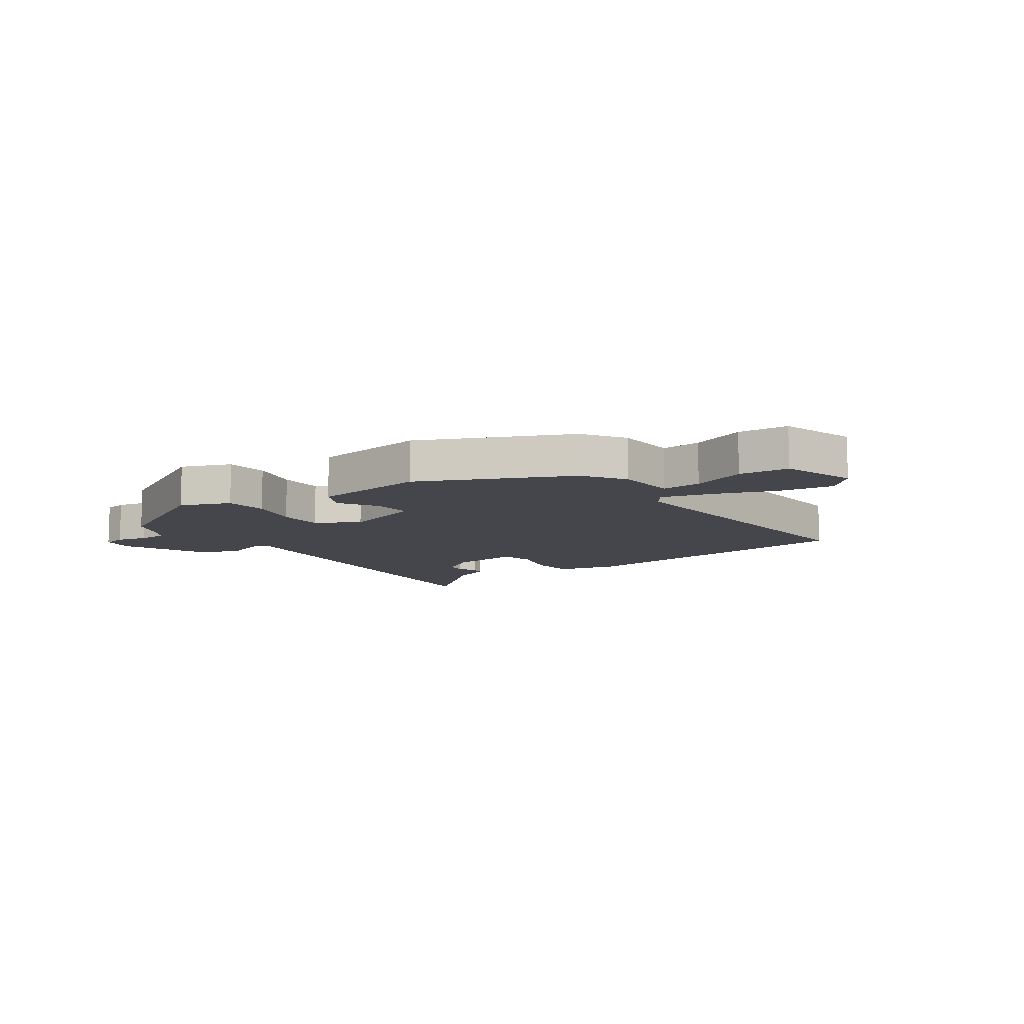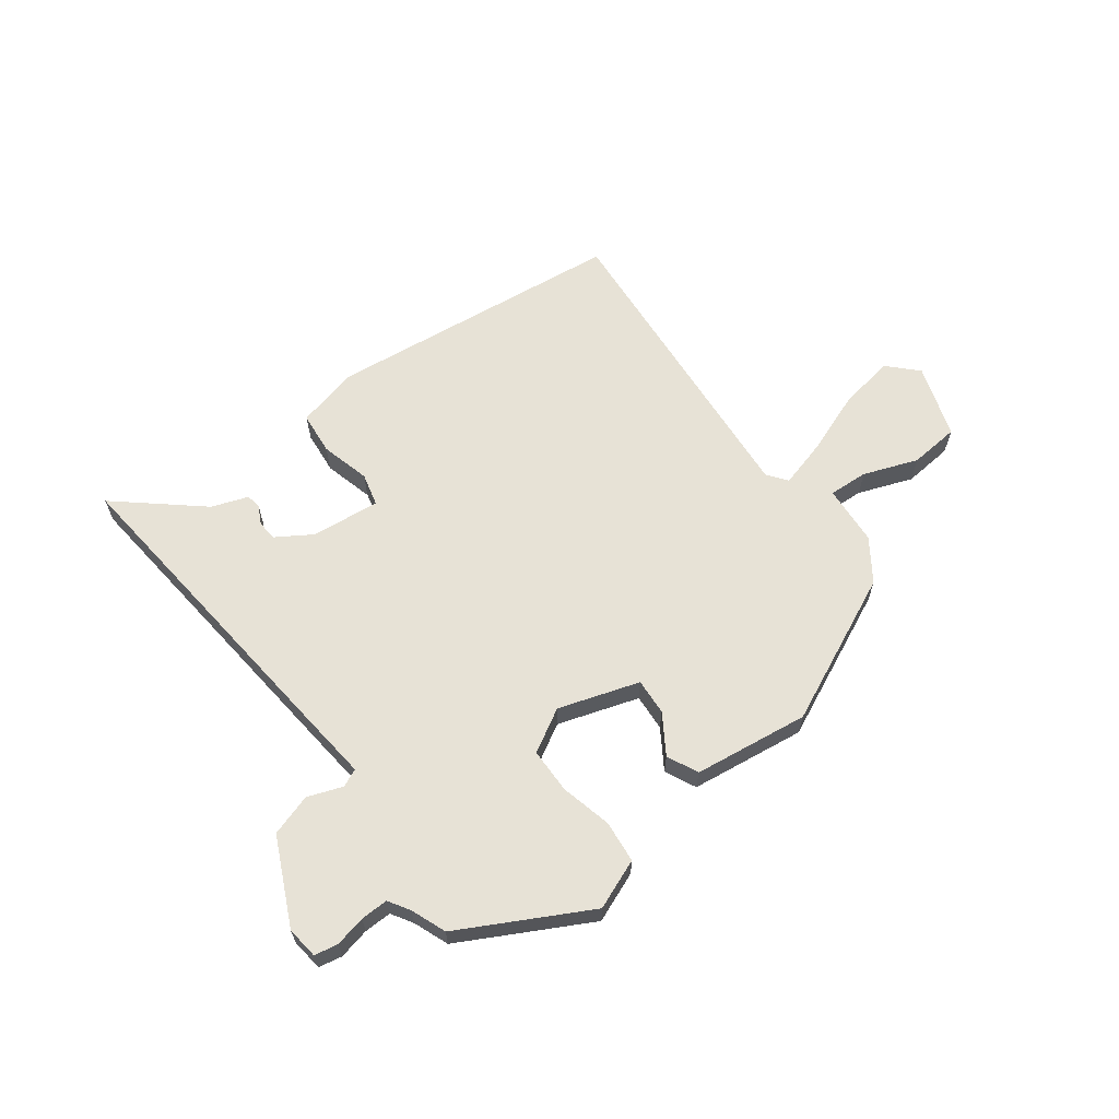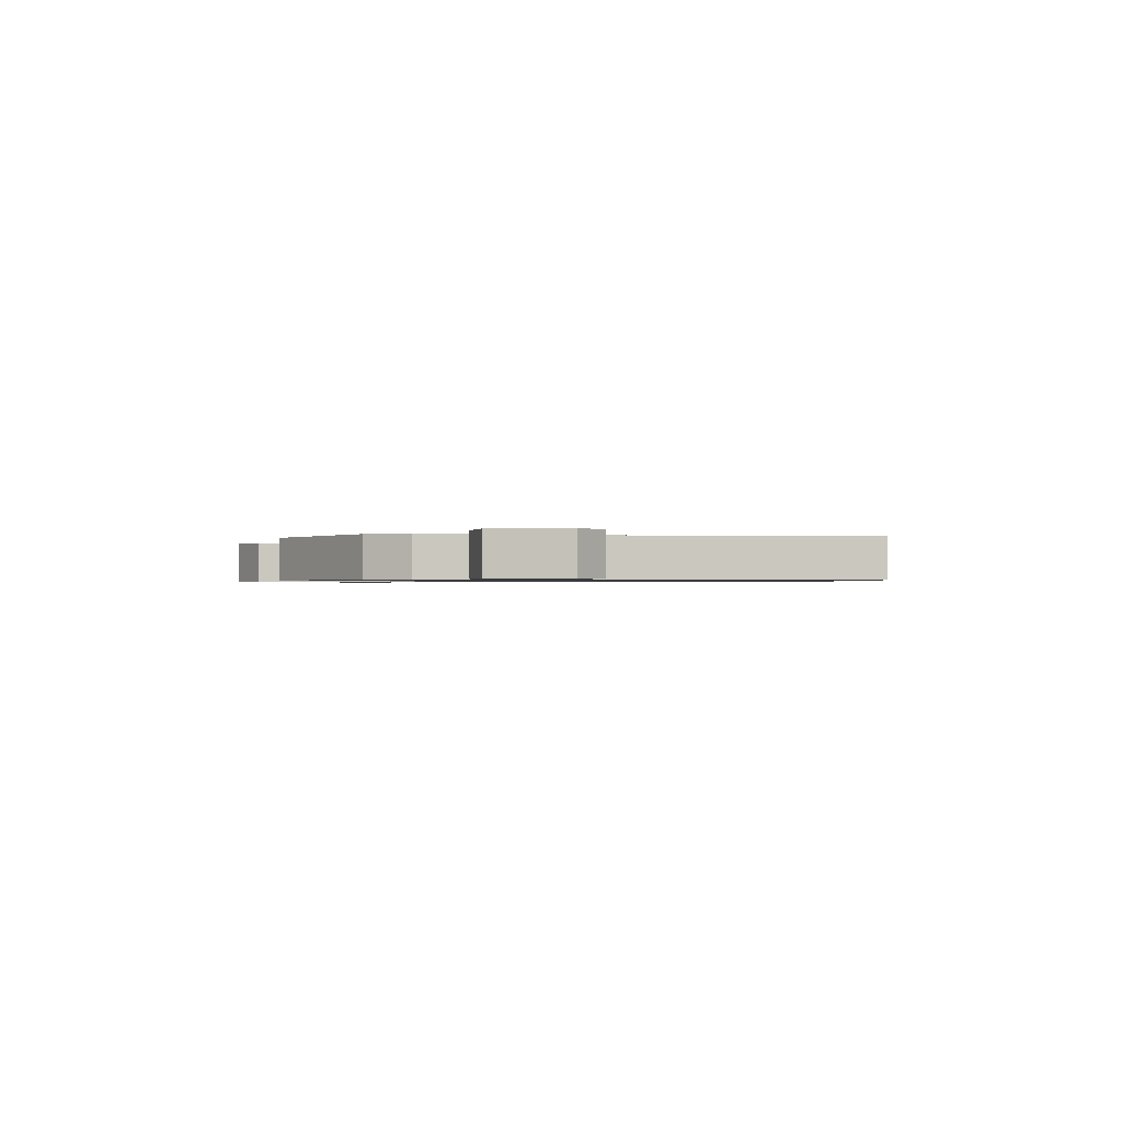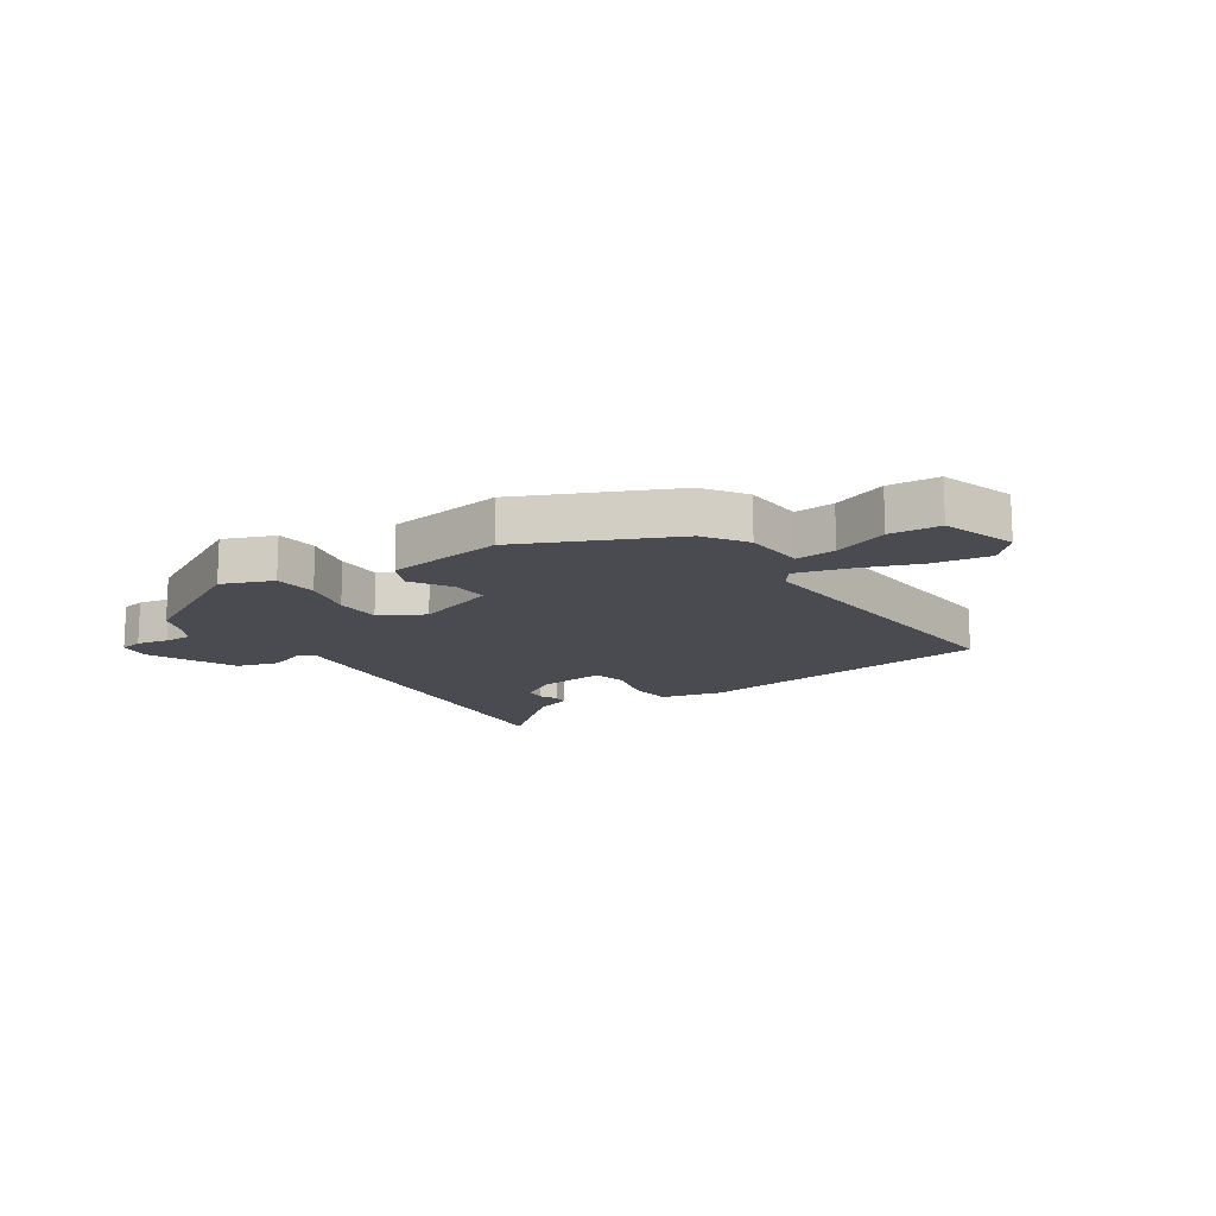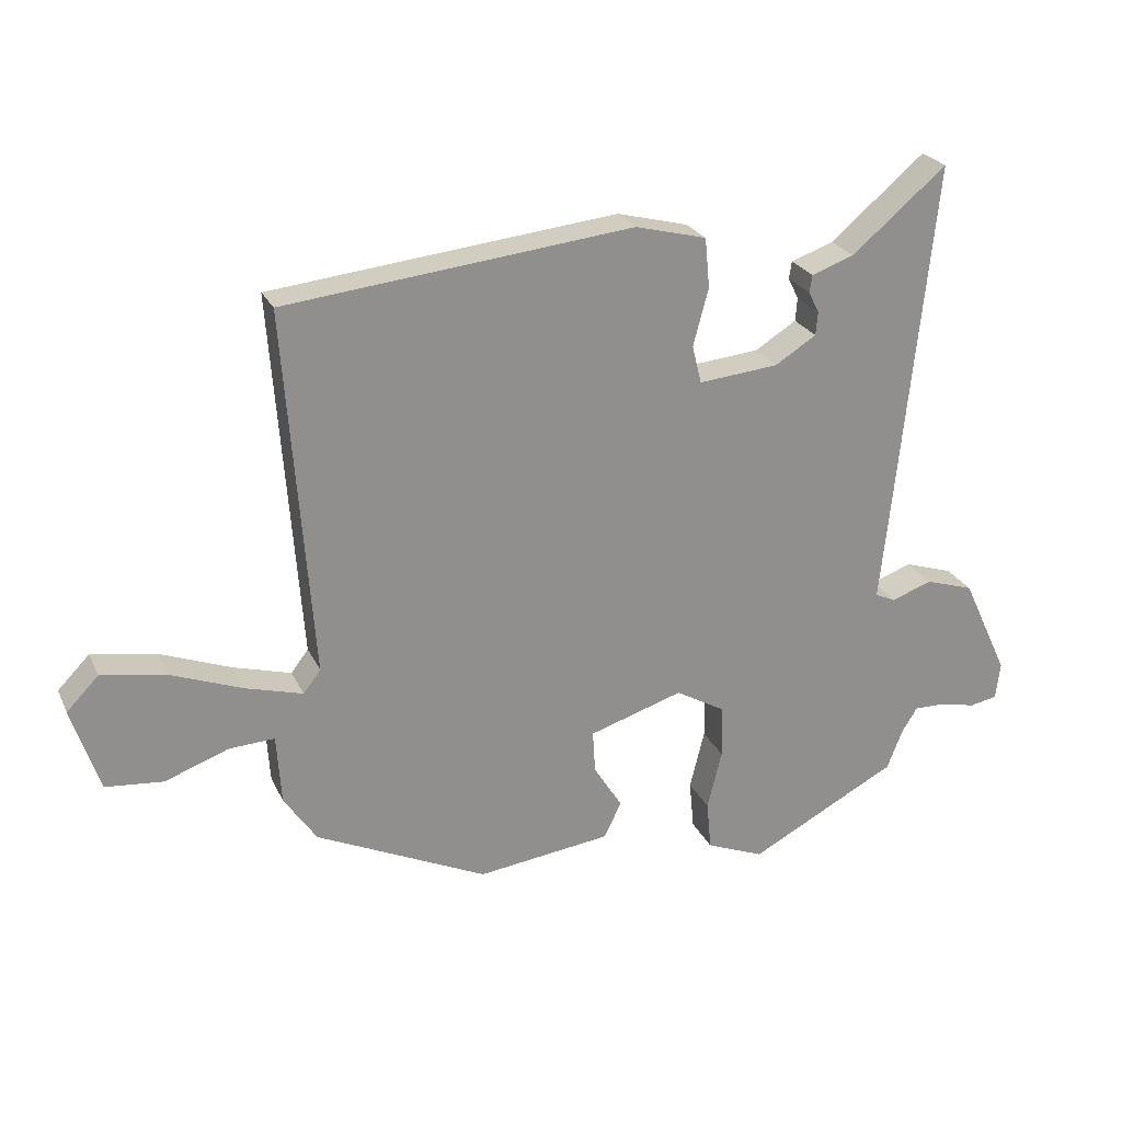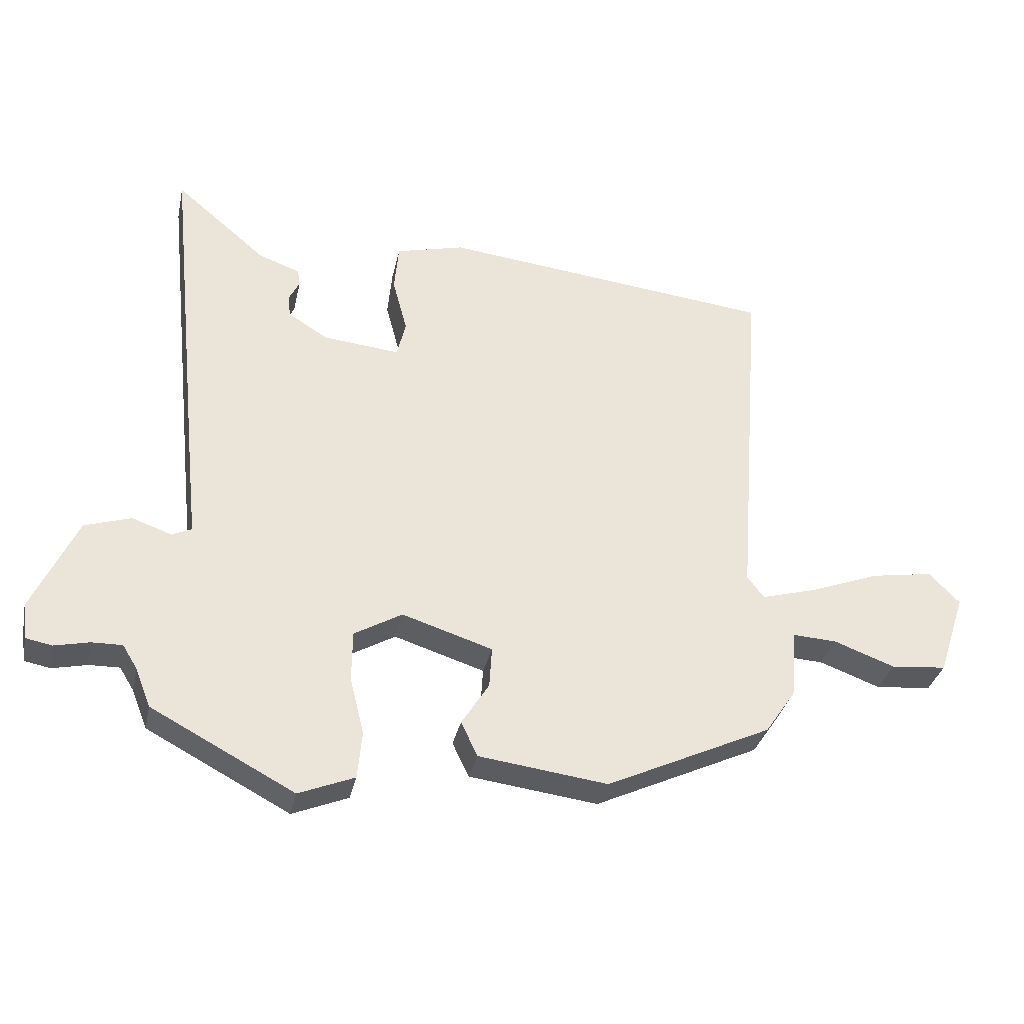
<metadata>
{"format":"obj","ext":"obj","renderer":"f3d","projection":"perspective","resolution":1024,"background":"white","views":[{"elev":-10.1,"azim":-144.7,"up":"+Y"},{"elev":63.4,"azim":143.4,"up":"+Y"},{"elev":-0.8,"azim":-99.3,"up":"+Y"},{"elev":-14.5,"azim":-146.0,"up":"+Y"},{"elev":24.4,"azim":-20.3,"up":"+Z"},{"elev":-33.2,"azim":168.0,"up":"+Z"}]}
</metadata>
<code>
v -0.501 0.07 0.48
v 0.022 0.07 0.538
v 0.129 0.07 0.511
v 0.136 0.07 0.436
v 0.113 0.07 0.35
v 0.127 0.07 0.293
v 0.247 0.07 0.305
v 0.309 0.07 0.344
v 0.312 0.07 0.379
v 0.296 0.07 0.411
v 0.3 0.07 0.437
v 0.364 0.07 0.46
v 0.507 0.07 0.581
v 0.45 0.07 0.031
v 0.436 0.07 -0.099
v 0.467 0.07 -0.113
v 0.528 0.07 -0.091
v 0.601 0.07 -0.114
v 0.671 0.07 -0.264
v 0.664 0.07 -0.32
v 0.623 0.07 -0.328
v 0.569 0.07 -0.316
v 0.521 0.07 -0.315
v 0.498 0.07 -0.352
v 0.474 0.07 -0.413
v 0.251 0.07 -0.531
v 0.164 0.07 -0.496
v 0.157 0.07 -0.422
v 0.179 0.07 -0.333
v 0.178 0.07 -0.254
v 0.103 0.07 -0.211
v -0.038 0.07 -0.256
v -0.034 0.07 -0.32
v 0.009 0.07 -0.388
v -0.017 0.07 -0.442
v -0.218 0.07 -0.468
v -0.476 0.07 -0.348
v -0.525 0.07 -0.276
v -0.532 0.07 -0.171
v -0.601 0.07 -0.175
v -0.696 0.07 -0.21
v -0.783 0.07 -0.202
v -0.825 0.07 -0.074
v -0.777 0.07 -0.025
v -0.68 0.07 -0.041
v -0.572 0.07 -0.082
v -0.486 0.07 -0.106
v -0.46 0.07 -0.072
v -0.501 0 0.48
v 0.022 0 0.538
v 0.129 0 0.511
v 0.136 0 0.436
v 0.113 0 0.35
v 0.127 0 0.293
v 0.247 0 0.305
v 0.309 0 0.344
v 0.312 0 0.379
v 0.296 0 0.411
v 0.3 0 0.437
v 0.364 0 0.46
v 0.507 0 0.581
v 0.45 0 0.031
v 0.436 0 -0.099
v 0.467 0 -0.113
v 0.528 0 -0.091
v 0.601 0 -0.114
v 0.671 0 -0.264
v 0.664 0 -0.32
v 0.623 0 -0.328
v 0.569 0 -0.316
v 0.521 0 -0.315
v 0.498 0 -0.352
v 0.474 0 -0.413
v 0.251 0 -0.531
v 0.164 0 -0.496
v 0.157 0 -0.422
v 0.179 0 -0.333
v 0.178 0 -0.254
v 0.103 0 -0.211
v -0.038 0 -0.256
v -0.034 0 -0.32
v 0.009 0 -0.388
v -0.017 0 -0.442
v -0.218 0 -0.468
v -0.476 0 -0.348
v -0.525 0 -0.276
v -0.532 0 -0.171
v -0.601 0 -0.175
v -0.696 0 -0.21
v -0.783 0 -0.202
v -0.825 0 -0.074
v -0.777 0 -0.025
v -0.68 0 -0.041
v -0.572 0 -0.082
v -0.486 0 -0.106
v -0.46 0 -0.072
f 43 44 45 46
f 43 46 47
f 40 41 42 43
f 39 40 43 47
f 38 39 47 48
f 36 37 38 48
f 33 34 35 36
f 32 33 36 48
f 26 27 28 29
f 24 25 26 29
f 23 24 29 30
f 22 23 30 31
f 20 21 22 31
f 16 17 18 19
f 15 16 19 20
f 12 13 14 15
f 11 12 15
f 9 10 11
f 9 11 15
f 8 9 15
f 7 8 15
f 6 7 15
f 2 3 4 5
f 2 5 6
f 1 2 6
f 31 32 48 1
f 15 20 31 1
f 1 6 15
f 94 93 92 91
f 95 94 91
f 91 90 89 88
f 95 91 88 87
f 96 95 87 86
f 96 86 85 84
f 84 83 82 81
f 96 84 81 80
f 77 76 75 74
f 77 74 73 72
f 78 77 72 71
f 79 78 71 70
f 79 70 69 68
f 67 66 65 64
f 68 67 64 63
f 63 62 61 60
f 63 60 59
f 59 58 57
f 63 59 57
f 63 57 56
f 63 56 55
f 63 55 54
f 53 52 51 50
f 54 53 50
f 54 50 49
f 49 96 80 79
f 49 79 68 63
f 63 54 49
f 1 49 50 2
f 2 50 51 3
f 3 51 52 4
f 4 52 53 5
f 5 53 54 6
f 6 54 55 7
f 7 55 56 8
f 8 56 57 9
f 9 57 58 10
f 10 58 59 11
f 11 59 60 12
f 12 60 61 13
f 13 61 62 14
f 14 62 63 15
f 15 63 64 16
f 16 64 65 17
f 17 65 66 18
f 18 66 67 19
f 19 67 68 20
f 20 68 69 21
f 21 69 70 22
f 22 70 71 23
f 23 71 72 24
f 24 72 73 25
f 25 73 74 26
f 26 74 75 27
f 27 75 76 28
f 28 76 77 29
f 29 77 78 30
f 30 78 79 31
f 31 79 80 32
f 32 80 81 33
f 33 81 82 34
f 34 82 83 35
f 35 83 84 36
f 36 84 85 37
f 37 85 86 38
f 38 86 87 39
f 39 87 88 40
f 40 88 89 41
f 41 89 90 42
f 42 90 91 43
f 43 91 92 44
f 44 92 93 45
f 45 93 94 46
f 46 94 95 47
f 47 95 96 48
f 48 96 49 1

</code>
